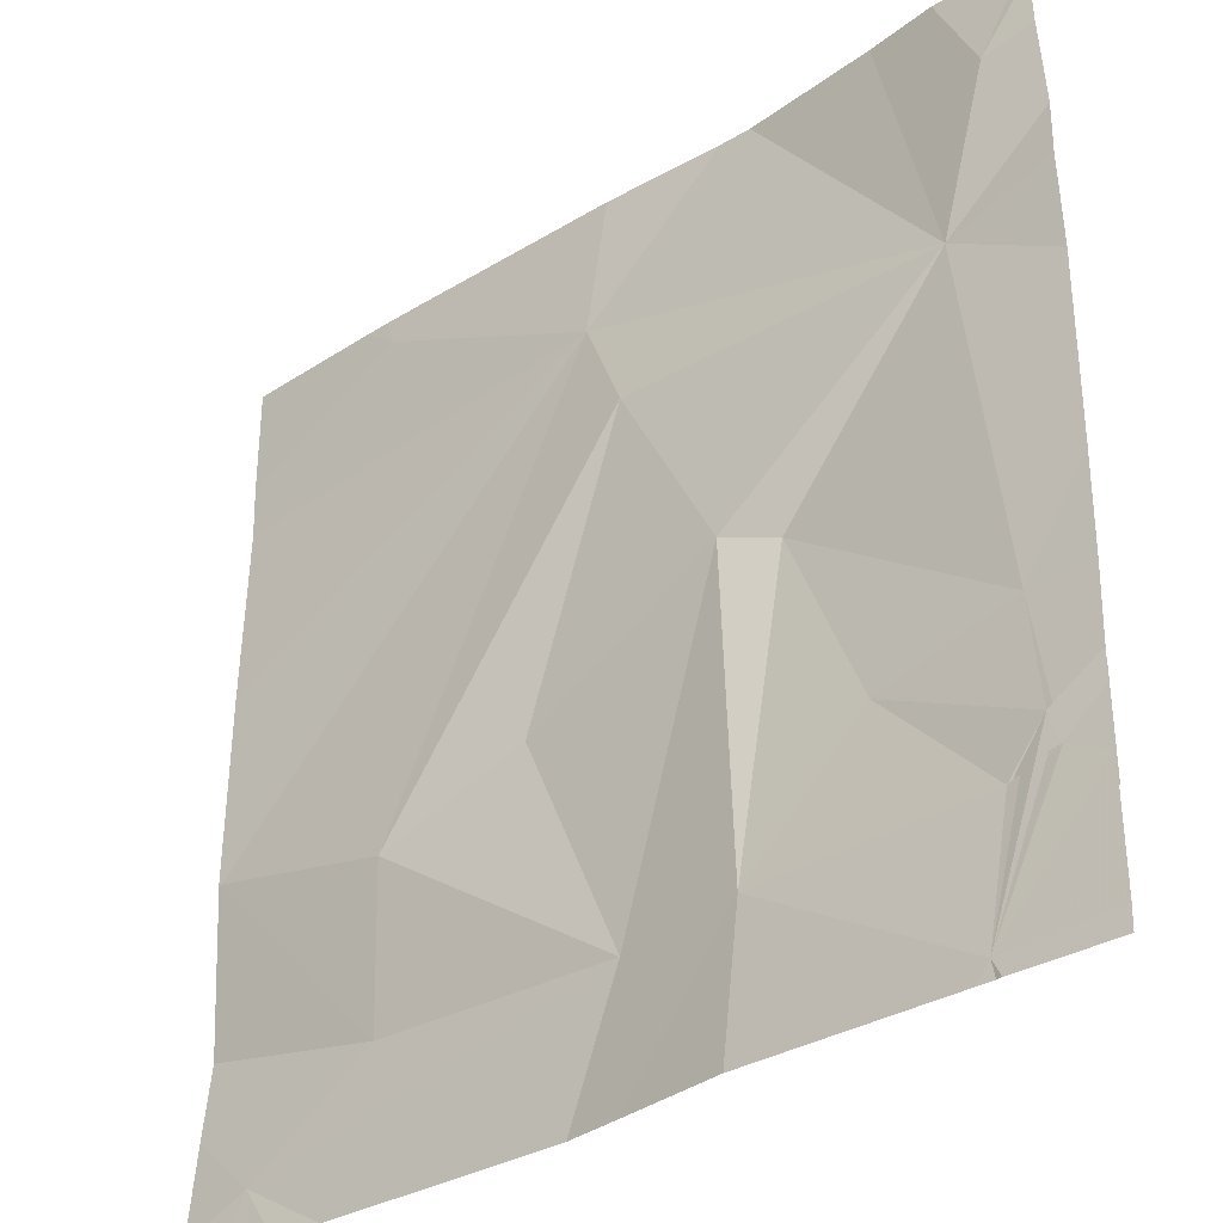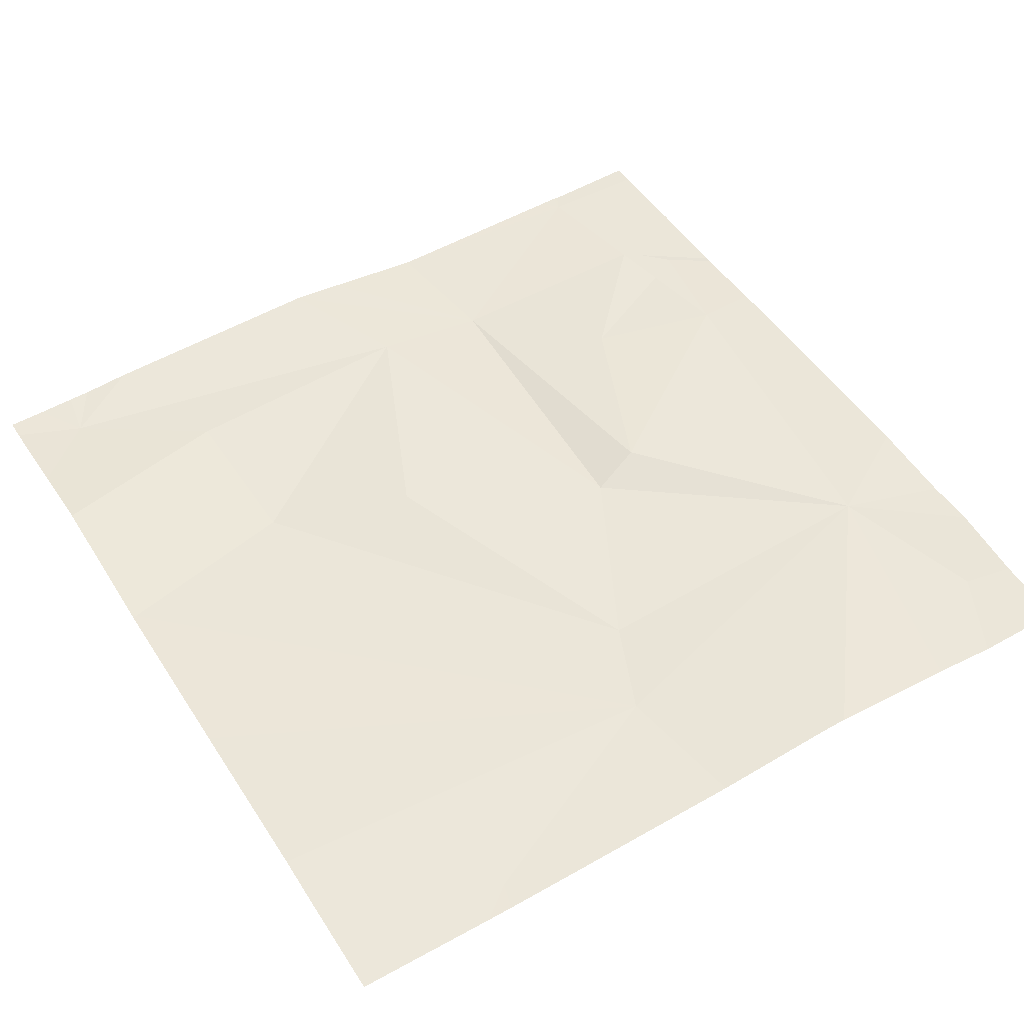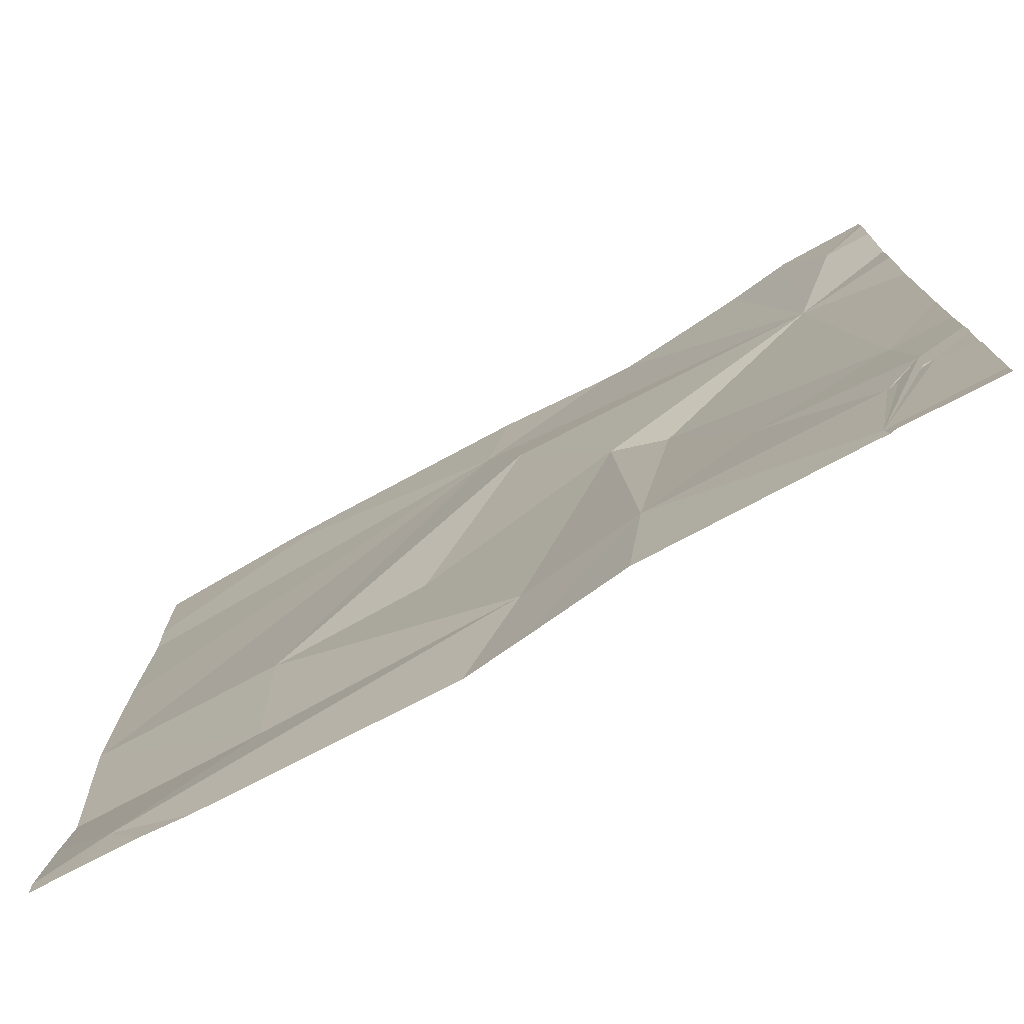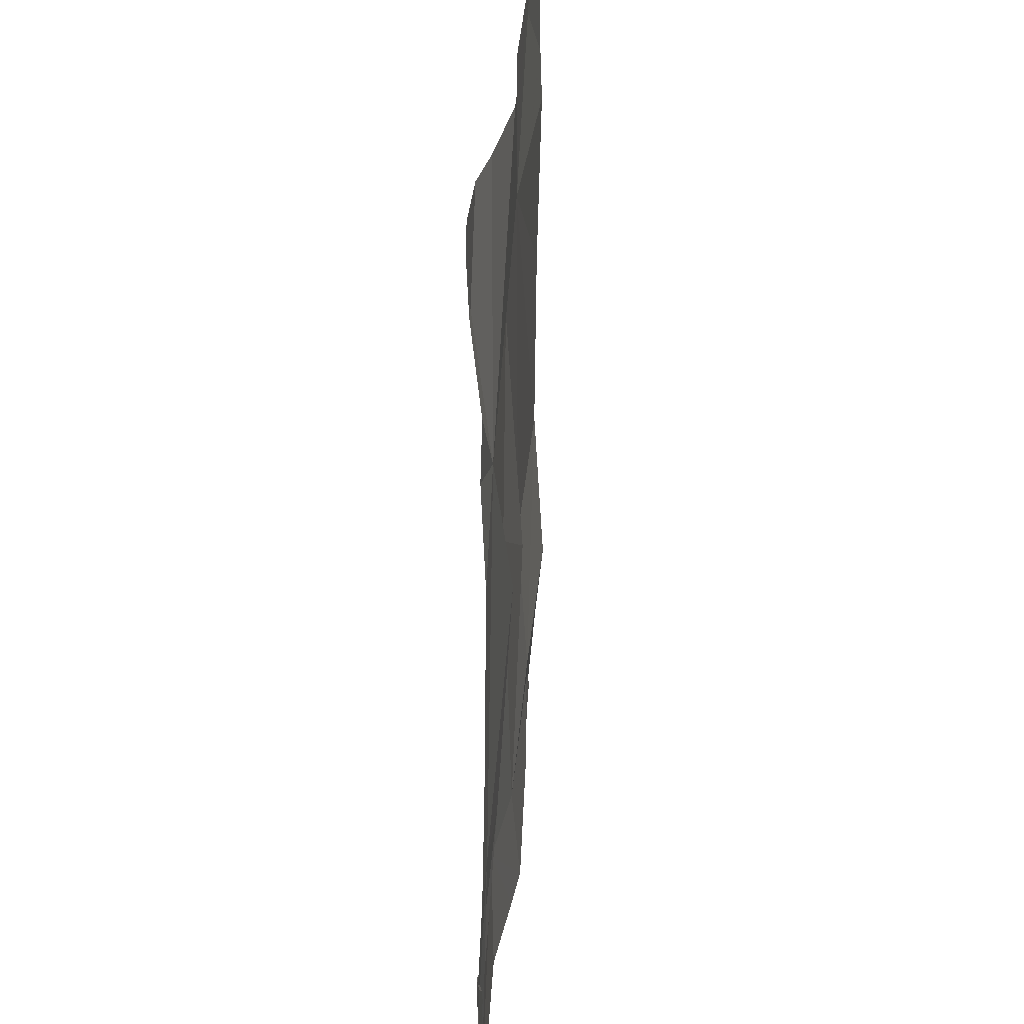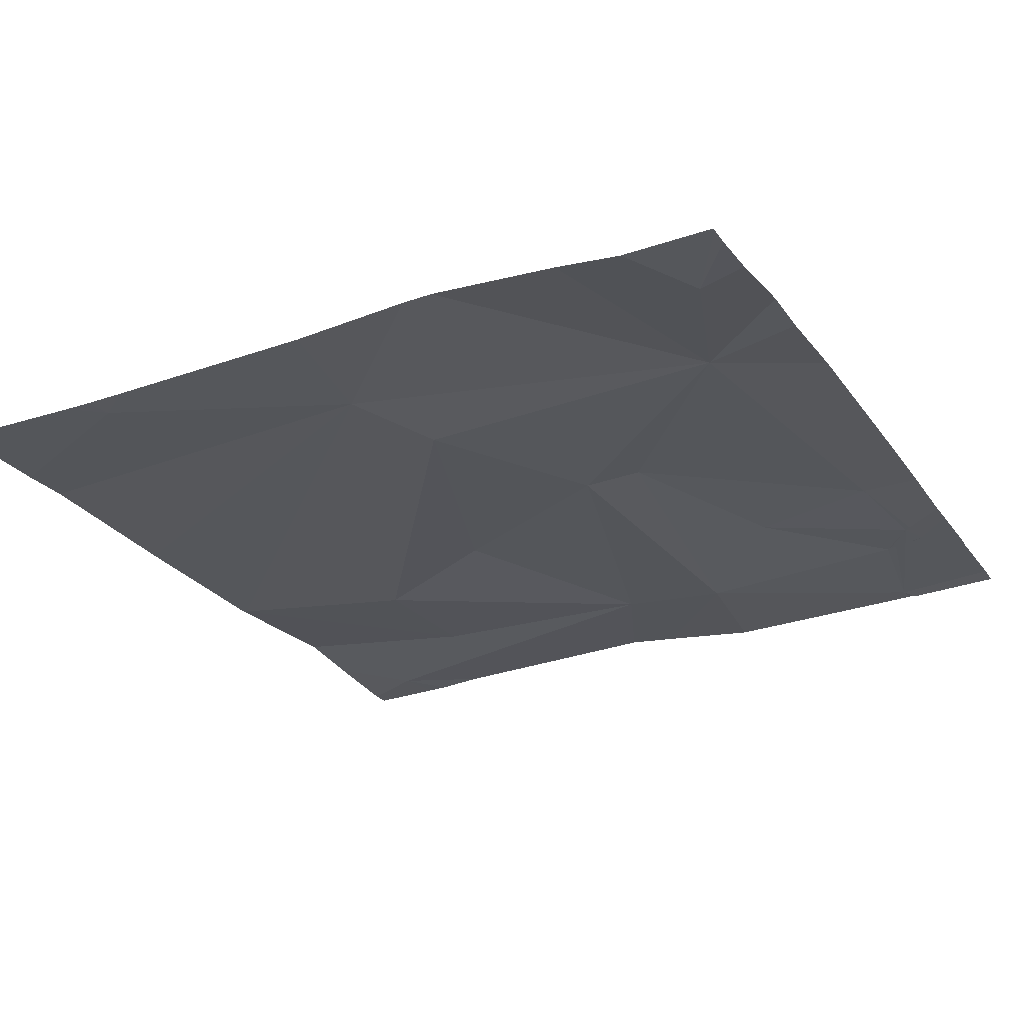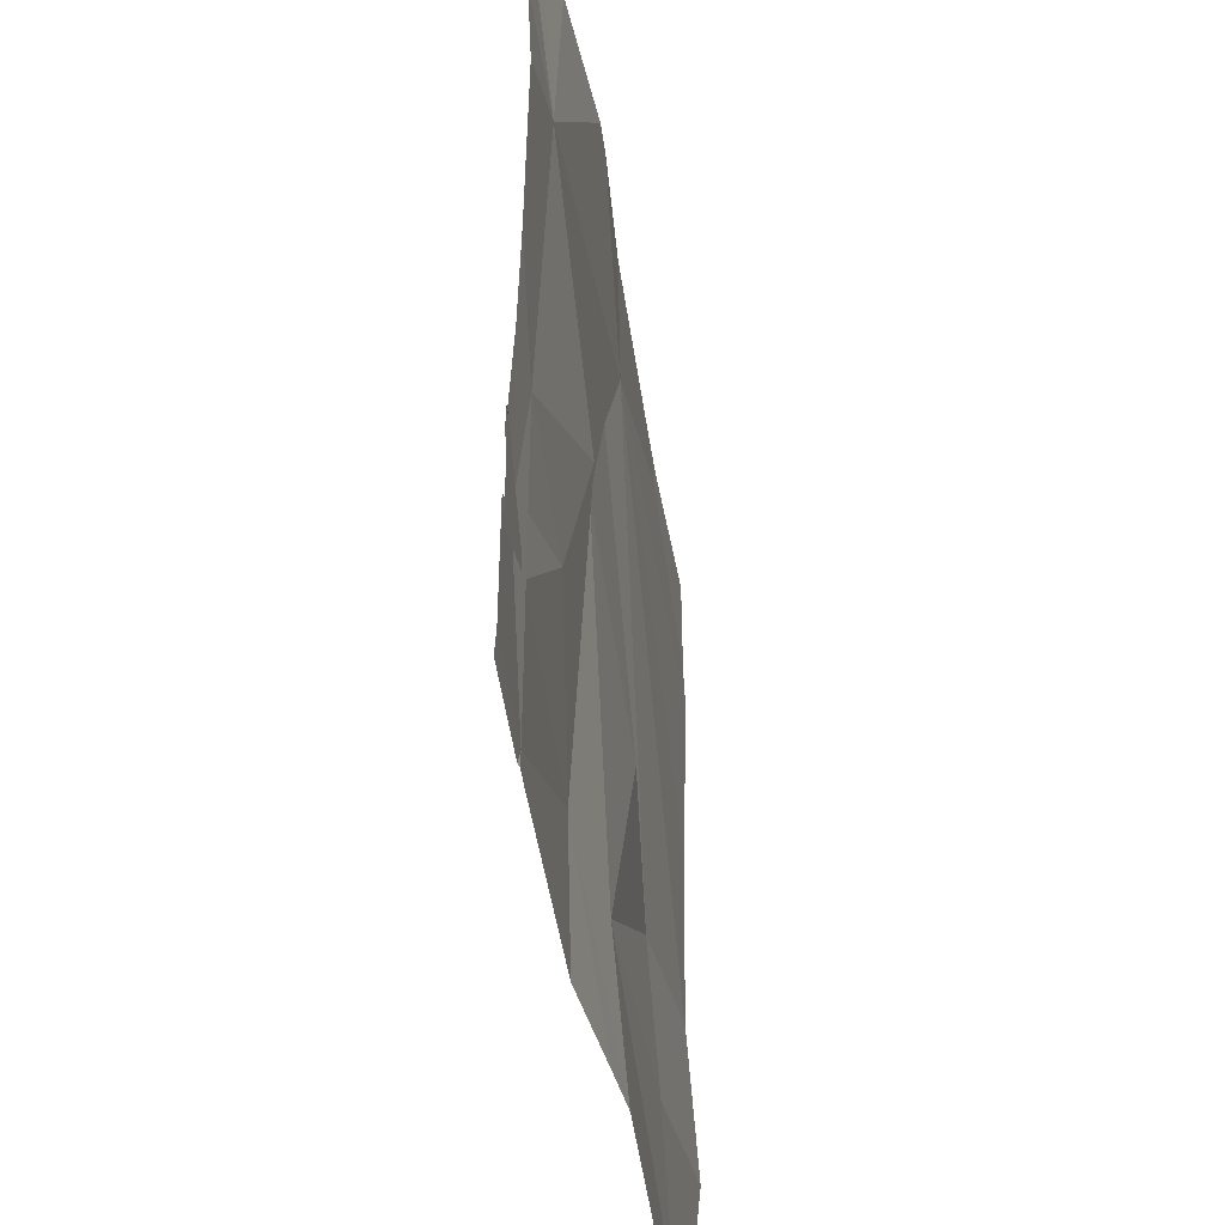
<metadata>
{"format":"obj","ext":"obj","renderer":"f3d","projection":"perspective","resolution":1024,"background":"white","views":[{"elev":-33.9,"azim":-139.6,"up":"+Y"},{"elev":50.1,"azim":148.4,"up":"+Z"},{"elev":-76.3,"azim":-150.8,"up":"+Y"},{"elev":25.4,"azim":-86.4,"up":"+Y"},{"elev":-26.0,"azim":-152.0,"up":"+Z"},{"elev":-43.0,"azim":-81.3,"up":"+Y"}]}
</metadata>
<code>
v -70.4 244.7 494.1
v -70.37 244.7 494.1
v -70.75 244.7 494.1
v -70.54 244.8 494.1
v -70.81 244.7 494.1
v -70.33 245 494.1
v -70.44 244.7 494.1
v -70.49 244.7 494.1
v -70.52 245.6 494.1
v -70.96 245.6 494.1
v -70.41 244.7 494.1
v -70.77 245.5 494.1
v -71.23 244.8 494.1
v -71.24 244.8 494.1
v -70.33 245.5 494.1
v -70.33 245 494.1
v -70.33 244.8 494.1
v -70.33 245 494.1
v -70.33 244.7 494.1
v -70.33 244.9 494.1
v -71.22 245 494.1
v -71.23 244.9 494.1
v -71.17 245.3 494.1
v -70.98 245.1 494.1
v -70.92 245.2 494.1
v -70.95 244.8 494.1
v -70.81 244.8 494.1
v -71.18 245.6 494.1
v -71.11 245.6 494.1
v -71.07 244.9 494.1
v -70.8 245.6 494.1
v -70.93 245.6 494.1
v -70.56 245.6 494.1
v -71.19 244.8 494.1
v -71.17 244.7 494.1
v -70.7 245 494.1
v -70.82 245.4 494.1
v -71.23 245.5 494.1
v -70.55 245 494.1
v -71.28 245.1 494.1
v -71.28 245 494.1
v -71.28 244.9 494.1
v -71.28 244.9 494.1
v -71.28 245.3 494.1
v -71.28 245.4 494.1
v -71.28 245.4 494.1
v -71.28 244.9 494.1
v -71.28 244.8 494.1
v -71.28 244.7 494.1
v -71.28 245.6 494.1
v -71.28 245.6 494.1
v -71.28 244.8 494.1
v -71.28 245.5 494.1
v -70.51 245.6 494.1
v -70.33 245.4 494.1
v -70.33 245.2 494.1
v -70.48 245.6 494.1
v -70.33 245.6 494.1
v -70.93 244.7 494.1
v -71.17 244.7 494.1
v -71.18 244.7 494.1
v -71.15 244.7 494.1
v -71.28 244.7 494.1
v -71.28 244.7 494.1
v -70.39 244.7 494.1
v -70.33 244.7 494.1
v -71.28 245.6 494.1
v -71.28 245.6 494.1
f 20 1 17
f 6 4 20
f 60 35 61
f 59 26 35
f 6 12 39
f 68 50 67
f 67 50 28
f 8 1 3
f 12 6 16
f 15 12 55
f 26 27 25
f 22 13 14
f 14 13 34
f 14 21 41
f 22 14 42
f 40 23 44
f 23 24 25
f 3 26 5
f 31 12 33
f 23 12 32
f 21 22 30
f 29 23 10
f 23 21 24
f 34 22 43
f 35 14 48
f 24 30 26
f 25 36 37
f 28 23 29
f 4 39 27
f 23 37 12
f 21 30 24
f 39 4 6
f 56 12 16
f 12 9 33
f 39 37 36
f 39 36 27
f 7 1 8
f 35 26 34
f 48 34 52
f 12 37 39
f 25 24 26
f 45 38 53
f 28 38 23
f 30 22 34
f 35 34 13
f 13 22 35
f 26 30 34
f 1 4 27
f 35 21 14
f 22 21 35
f 61 49 63
f 55 12 56
f 25 37 23
f 36 25 27
f 1 27 3
f 59 35 62
f 40 21 23
f 41 21 40
f 15 9 12
f 42 14 41
f 5 26 59
f 43 22 42
f 57 15 58
f 44 23 46
f 10 23 32
f 45 23 38
f 46 23 45
f 16 6 18
f 47 34 43
f 3 27 26
f 18 6 20
f 48 14 34
f 49 35 48
f 19 1 2
f 32 12 31
f 50 38 28
f 51 38 50
f 17 1 19
f 2 1 65
f 52 34 47
f 11 1 7
f 53 38 51
f 20 4 1
f 33 9 54
f 61 35 49
f 62 35 60
f 54 9 57
f 63 49 64
f 65 1 11
f 57 9 15
f 66 19 2

</code>
